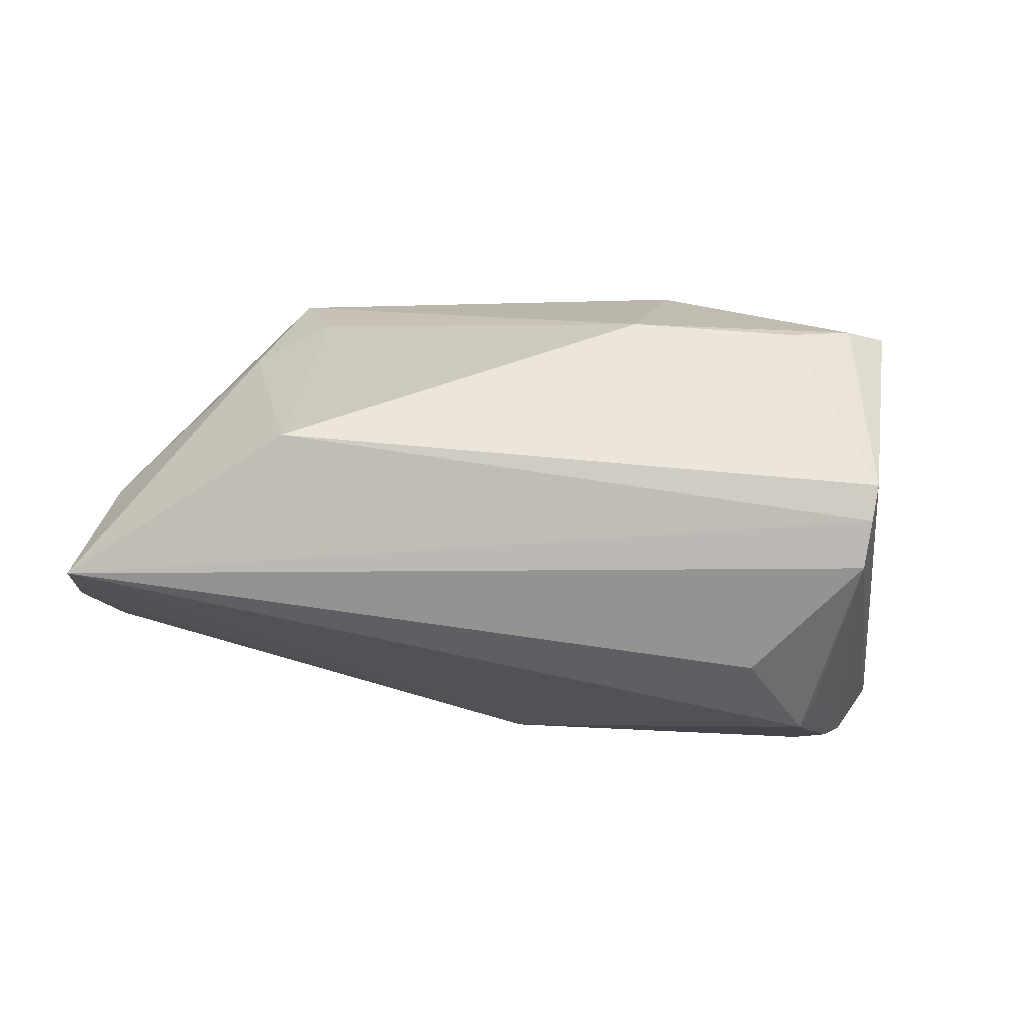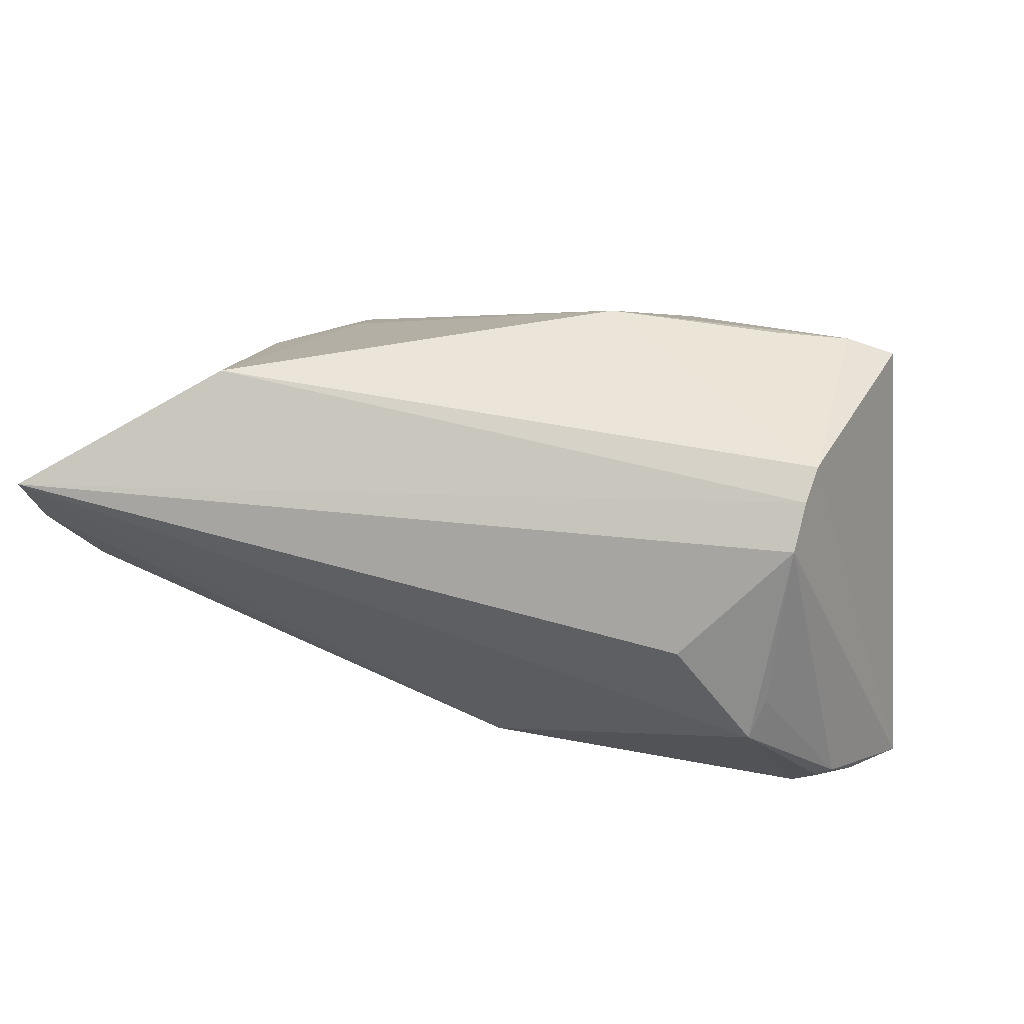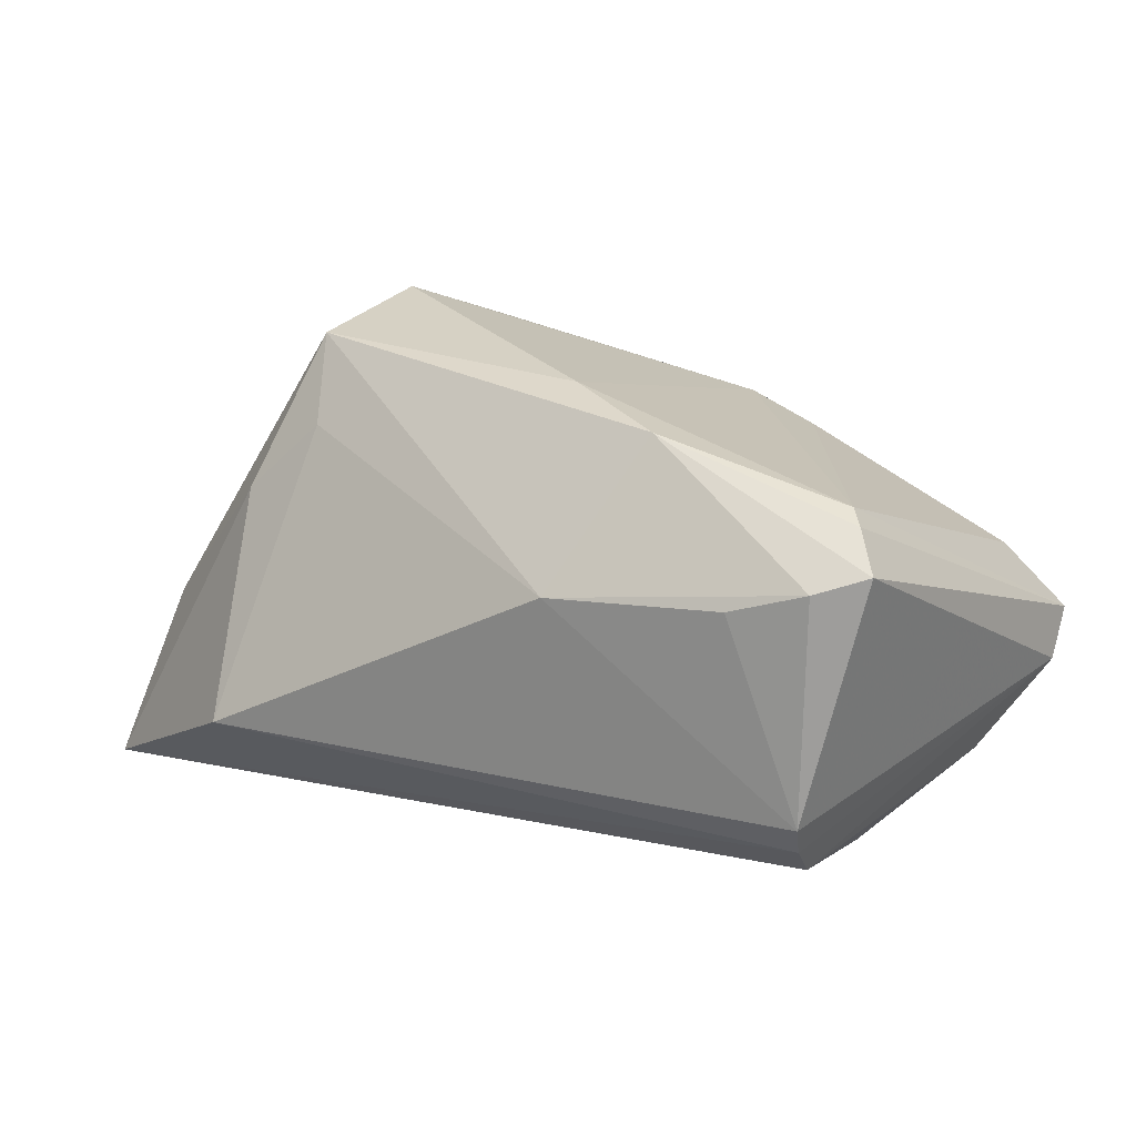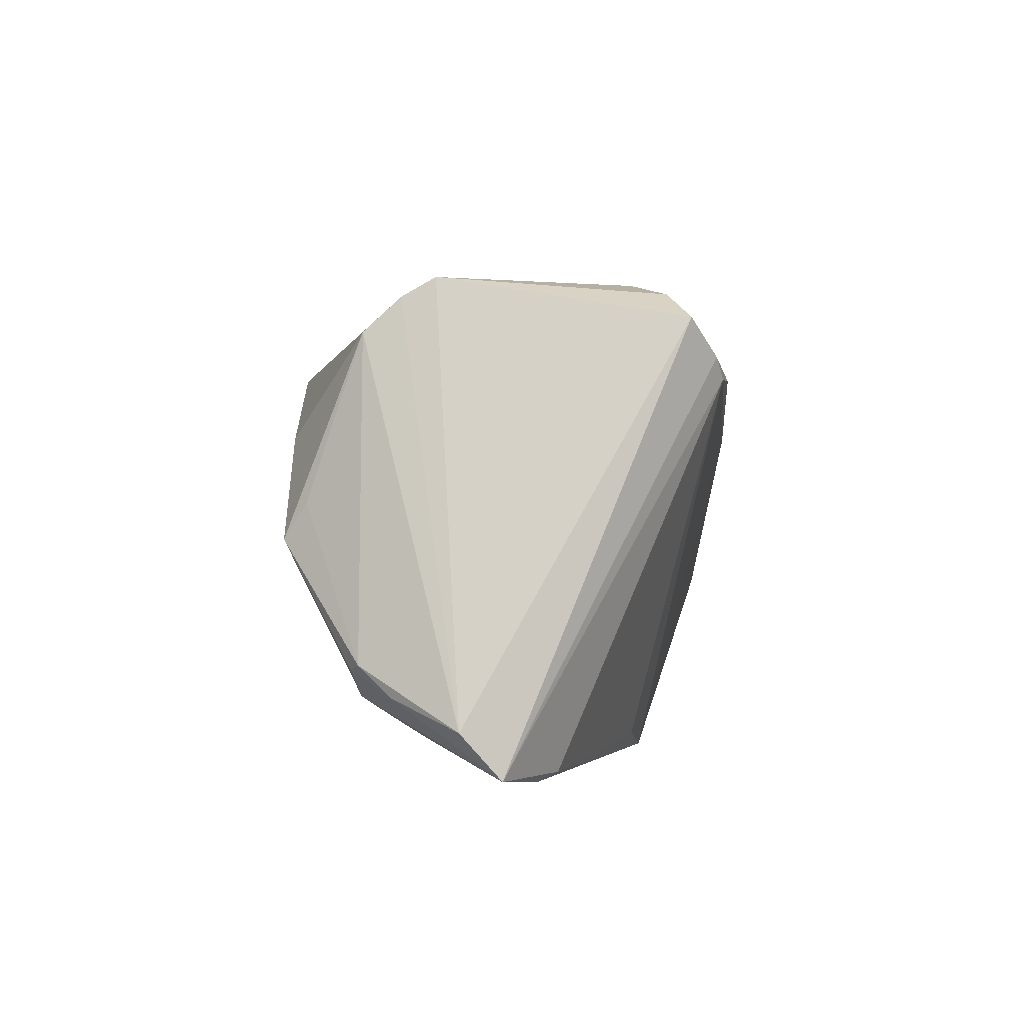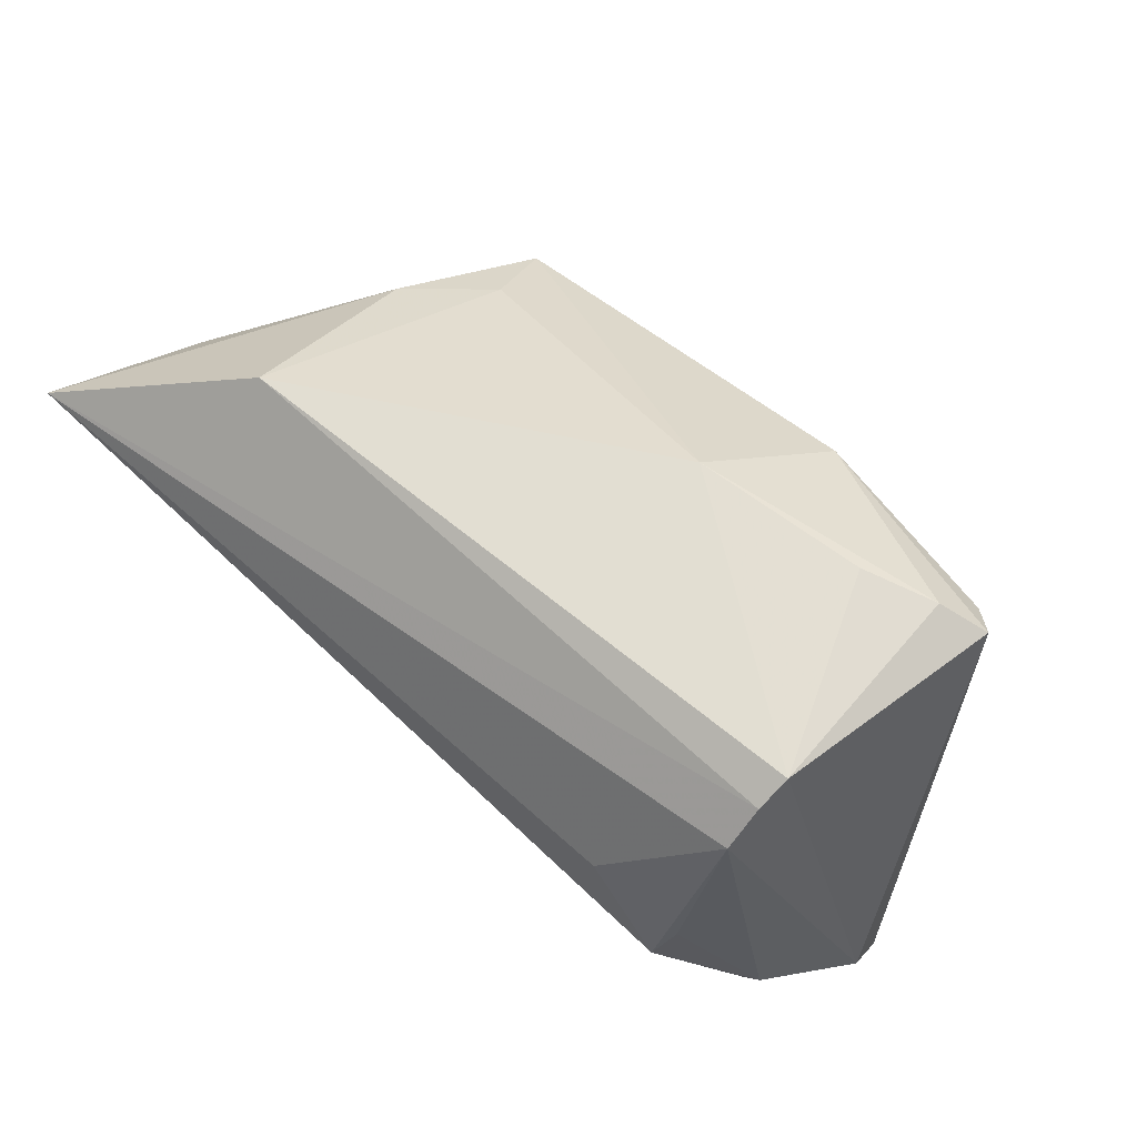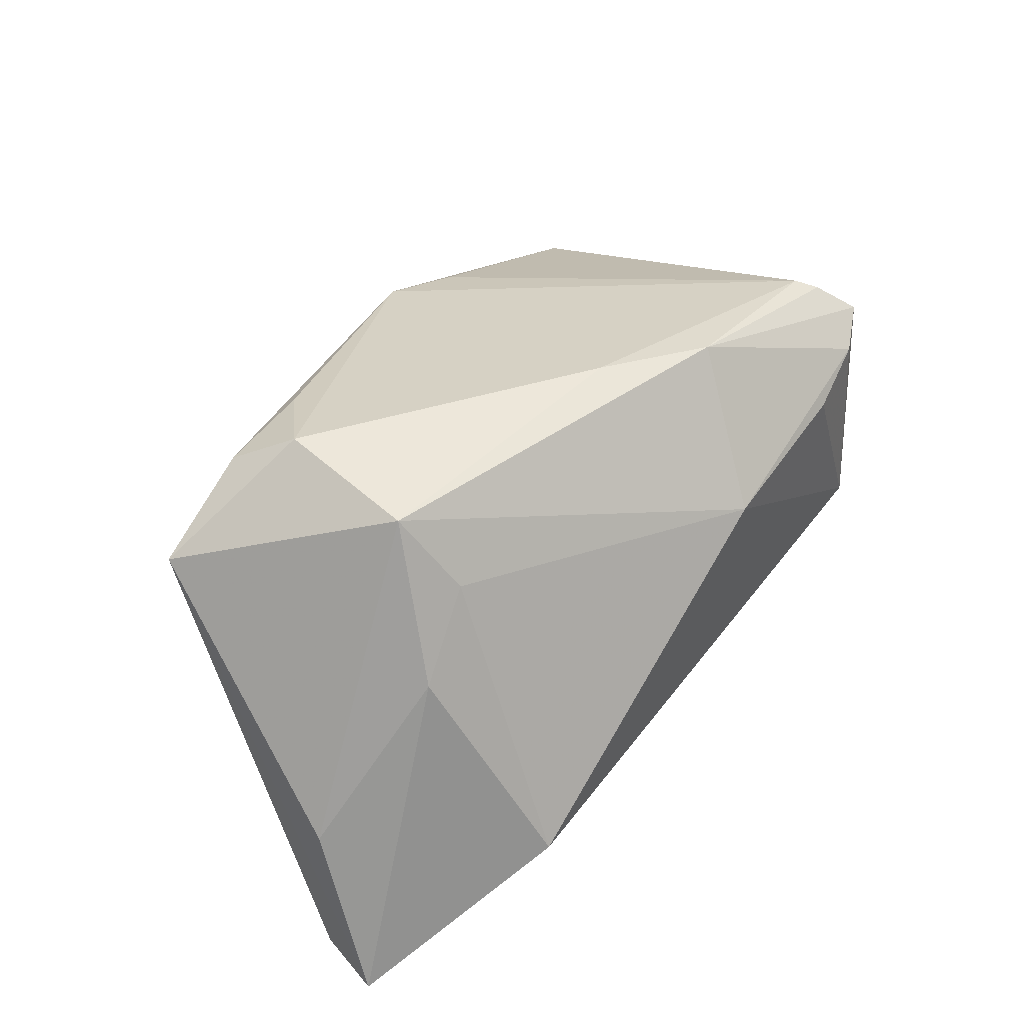
<metadata>
{"format":"obj","ext":"obj","renderer":"f3d","projection":"perspective","resolution":1024,"background":"white","views":[{"elev":-36.2,"azim":169.2,"up":"+Z"},{"elev":44.9,"azim":-164.1,"up":"+Y"},{"elev":23.3,"azim":-155.1,"up":"+Z"},{"elev":3.8,"azim":-94.1,"up":"+Y"},{"elev":67.9,"azim":-138.6,"up":"+Y"},{"elev":47.0,"azim":125.7,"up":"+Z"}]}
</metadata>
<code>
v -0.0379 0.02584 -0.01415
v -0.0454 -0.02885 0.003564
v -0.04383 0.02339 0.01903
v 0.003487 -0.03053 0.01271
v 0.03352 0.003125 0.02993
v -0.04074 0.01881 0.02253
v -0.001584 -0.02067 -0.02109
v 0.04047 -0.02064 0.007559
v -0.02604 0.008915 -0.02701
v 0.02243 -0.0226 0.02689
v 0.03506 -0.02186 0.02711
v 0.04823 -0.02182 0.02012
v -0.0379 0.02621 0.01702
v 0.03234 -0.0248 0.01643
v 0.03106 0.01031 0.02058
v -0.007589 0.02812 0.01188
v -0.04168 -0.02043 -0.01895
v -0.05398 -0.02272 -0.008238
v -0.02897 0.0276 0.01398
v -0.04559 -0.02994 0.001292
v -0.04666 -0.01614 -0.01934
v -0.01907 -0.02919 0.01555
v -0.01556 0.01597 0.02841
v -0.009768 -0.03229 0.01774
v 0.0558 0.005873 -0.007837
v 0.03696 0.02812 -0.01317
v -0.04479 -0.01683 -0.02023
v 0.05862 0.008438 -0.02569
v -0.04876 -0.01962 -0.01558
v -0.05379 -0.02827 -0.003399
v -0.03708 -0.02335 -0.01576
v -0.03906 0.01619 0.02357
v -0.03837 0.02812 -0.01012
v 0.05357 -0.0005254 -0.02217
v 0.06013 0.01586 -0.02803
v -0.03767 0.02173 -0.01865
v 0.0401 0.01199 0.01151
v 0.03122 -0.01471 0.03146
v -0.03737 0.00182 -0.0253
v -0.02526 -0.02829 -0.01114
v -0.03607 -0.002587 -0.02803
v -0.02259 -0.02326 -0.01693
v -0.002647 0.007786 0.03002
f 34 7 28
f 28 12 34
f 23 6 32
f 1 26 35
f 35 12 28
f 28 7 35
f 7 41 35
f 18 1 36
f 1 35 36
f 17 41 7
f 24 2 20
f 20 40 24
f 4 40 7
f 4 12 24
f 24 40 4
f 24 12 11
f 12 38 11
f 5 16 23
f 5 38 12
f 24 38 43
f 43 32 24
f 23 32 43
f 43 5 23
f 38 5 43
f 22 2 24
f 24 32 22
f 22 32 2
f 23 16 13
f 33 26 1
f 33 16 26
f 33 1 18
f 21 29 18
f 18 36 21
f 9 35 41
f 41 36 9
f 9 36 35
f 7 40 42
f 42 17 7
f 40 17 42
f 40 20 30
f 18 29 30
f 29 17 30
f 30 20 2
f 2 32 30
f 30 32 6
f 8 4 7
f 7 34 8
f 8 34 12
f 10 38 24
f 24 11 10
f 10 11 38
f 26 16 15
f 16 5 15
f 12 35 25
f 25 5 12
f 37 35 26
f 26 15 37
f 37 15 5
f 37 25 35
f 5 25 37
f 3 6 23
f 23 13 3
f 13 33 3
f 3 33 18
f 18 30 3
f 3 30 6
f 19 13 16
f 16 33 19
f 19 33 13
f 39 36 41
f 41 21 39
f 39 21 36
f 41 17 27
f 27 21 41
f 27 17 29
f 29 21 27
f 31 17 40
f 40 30 31
f 31 30 17
f 12 4 14
f 14 8 12
f 4 8 14

</code>
